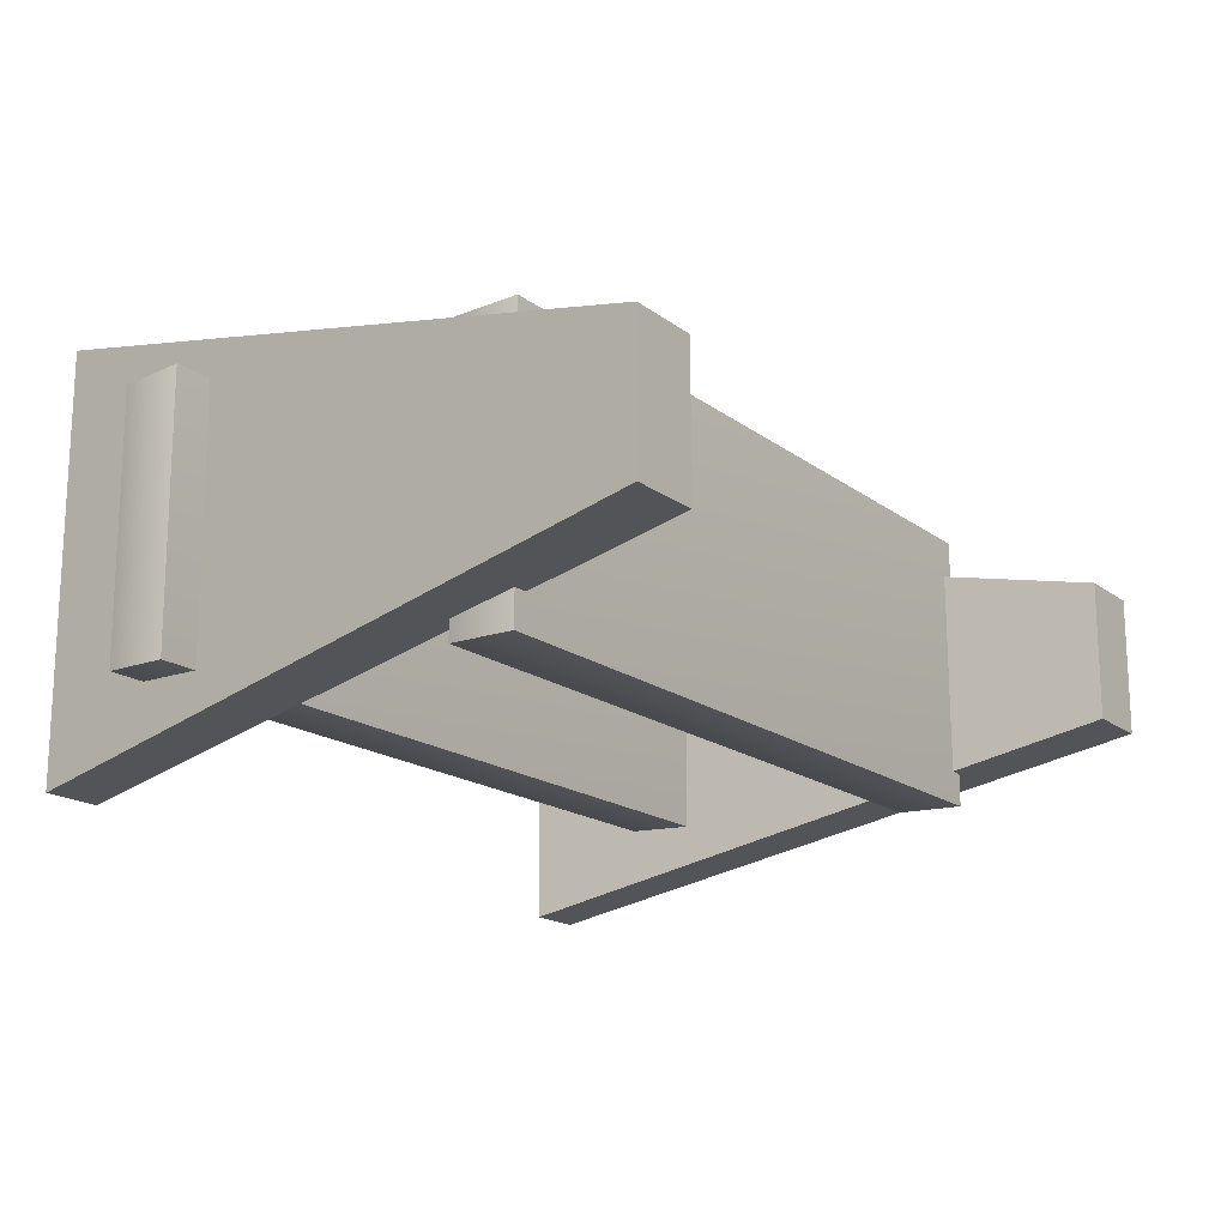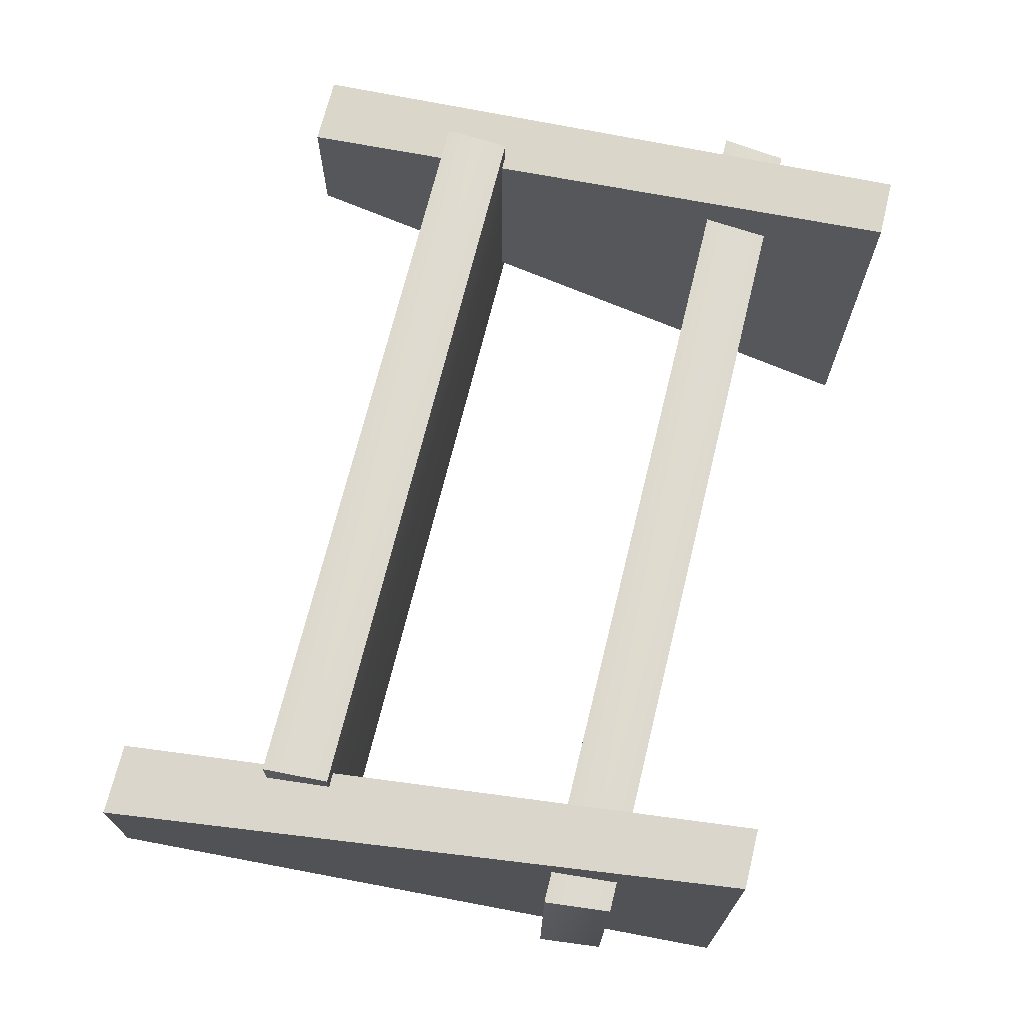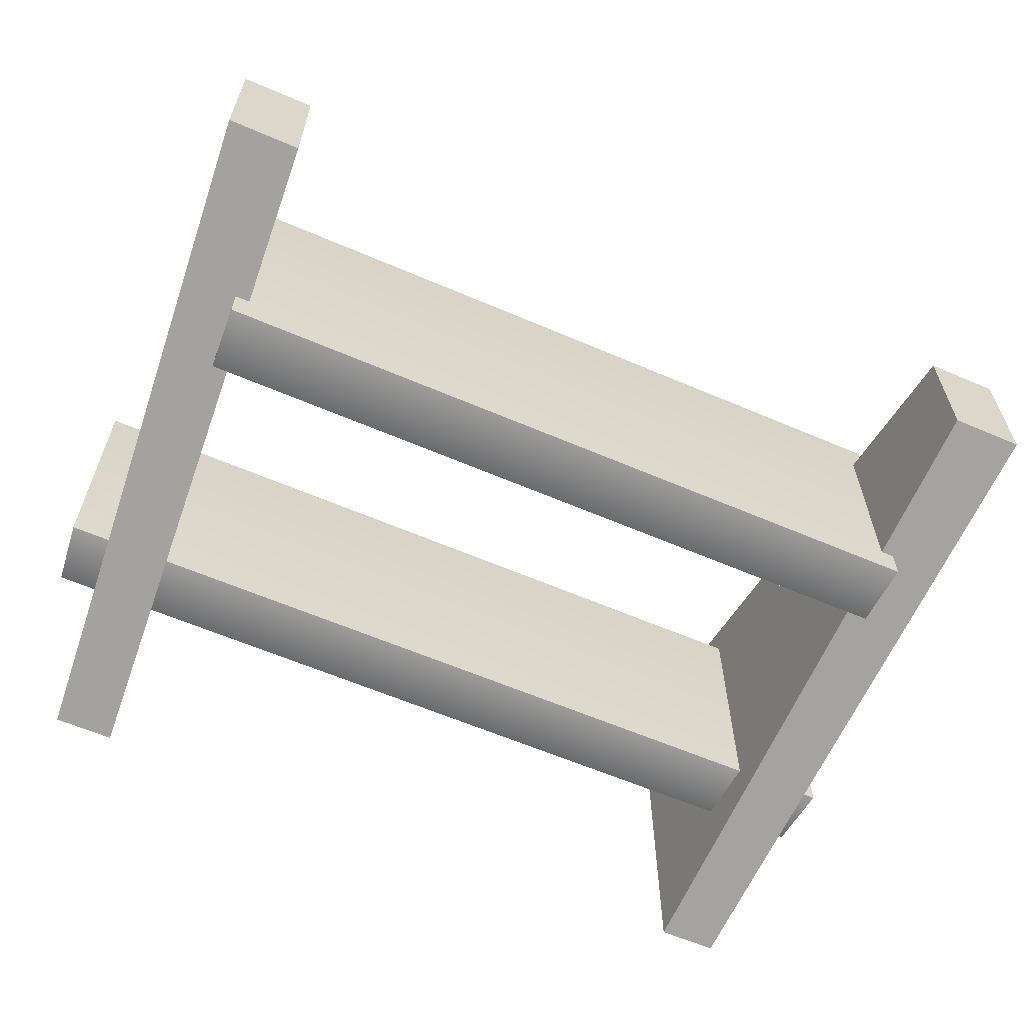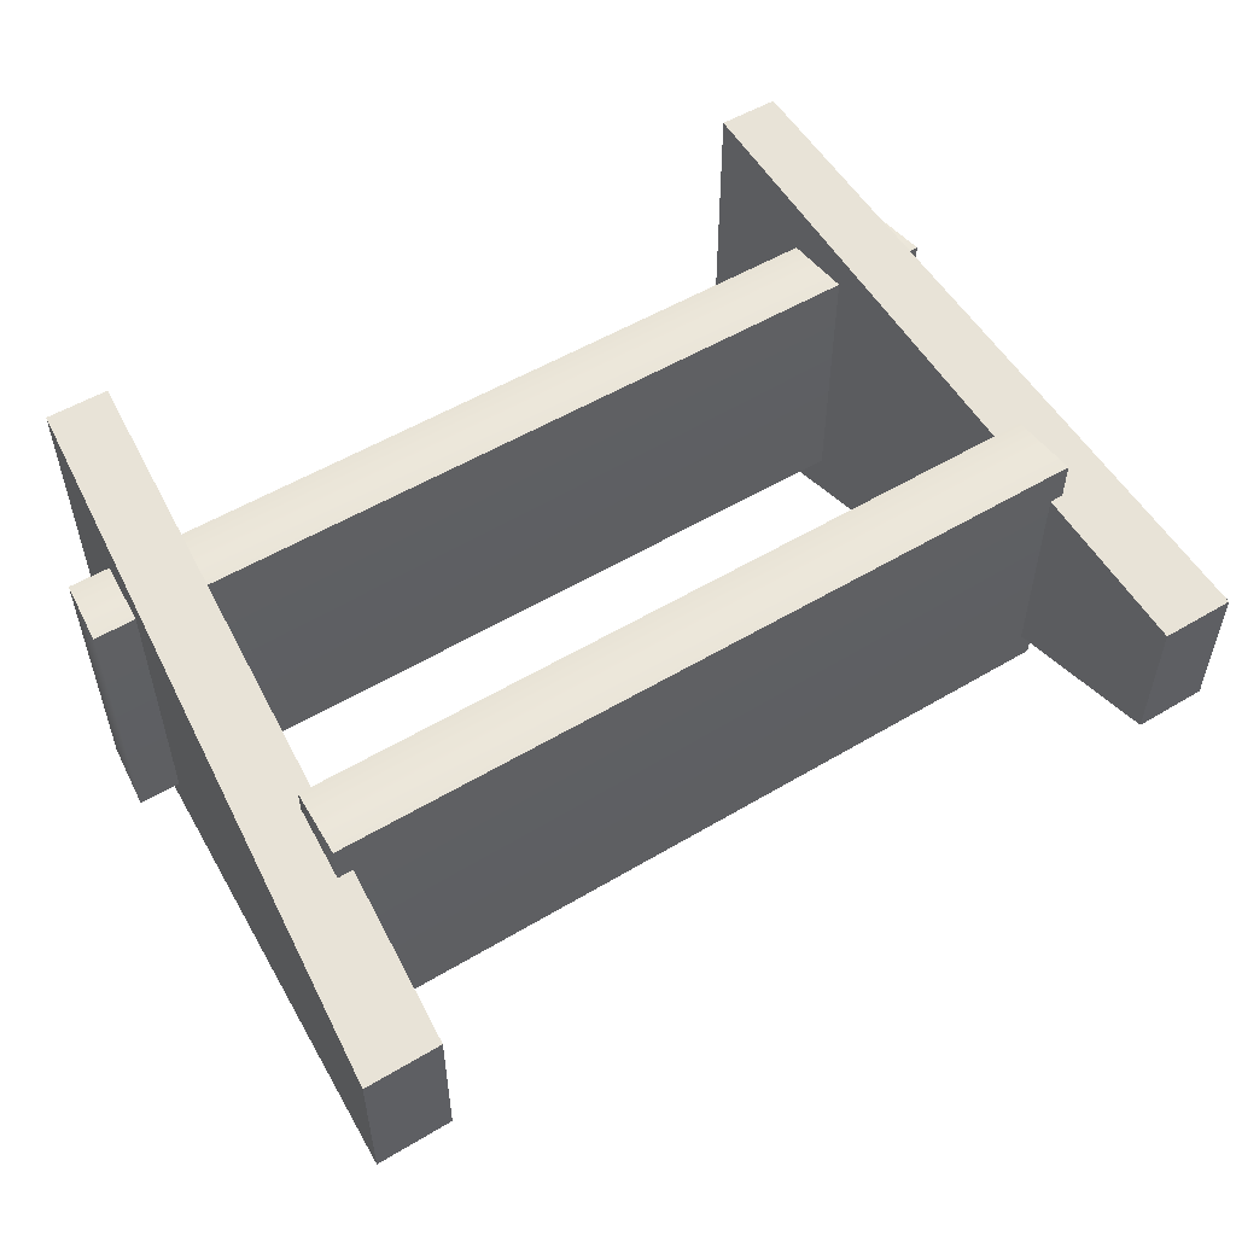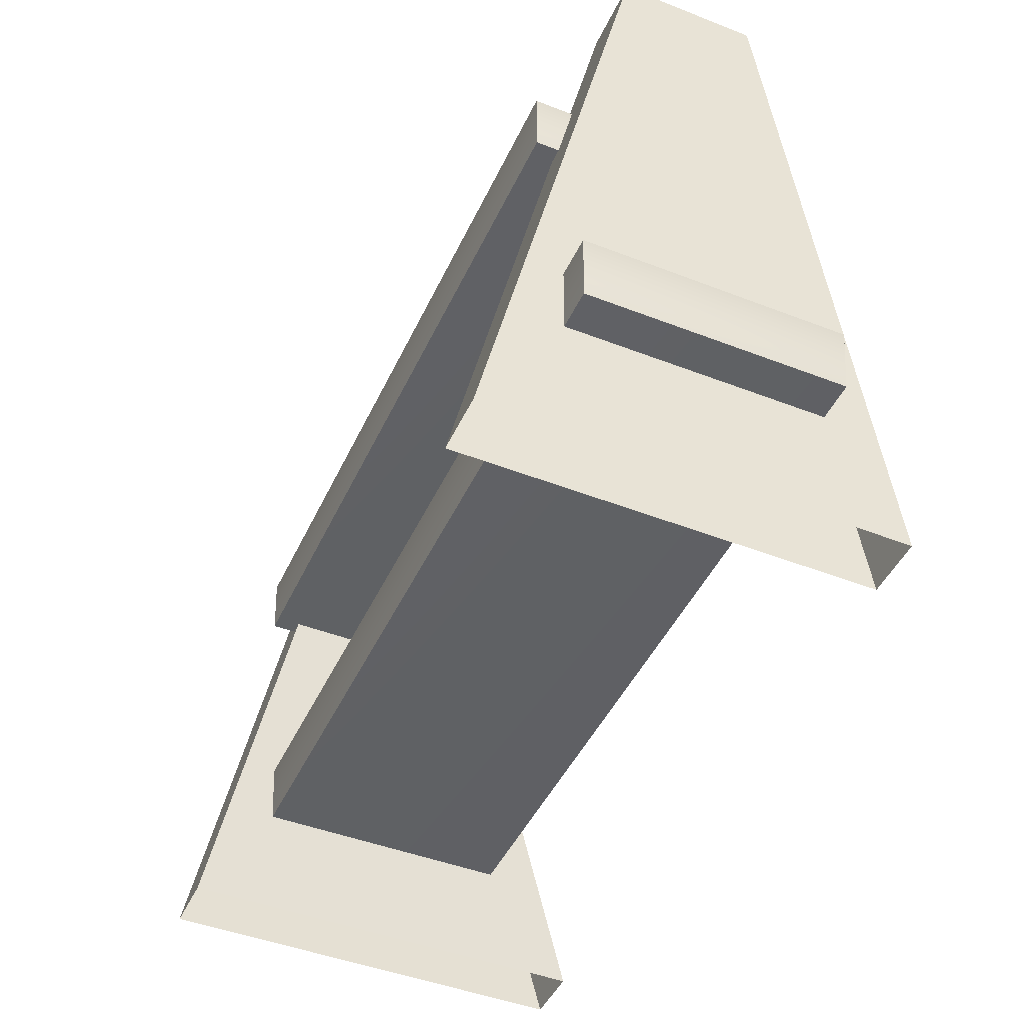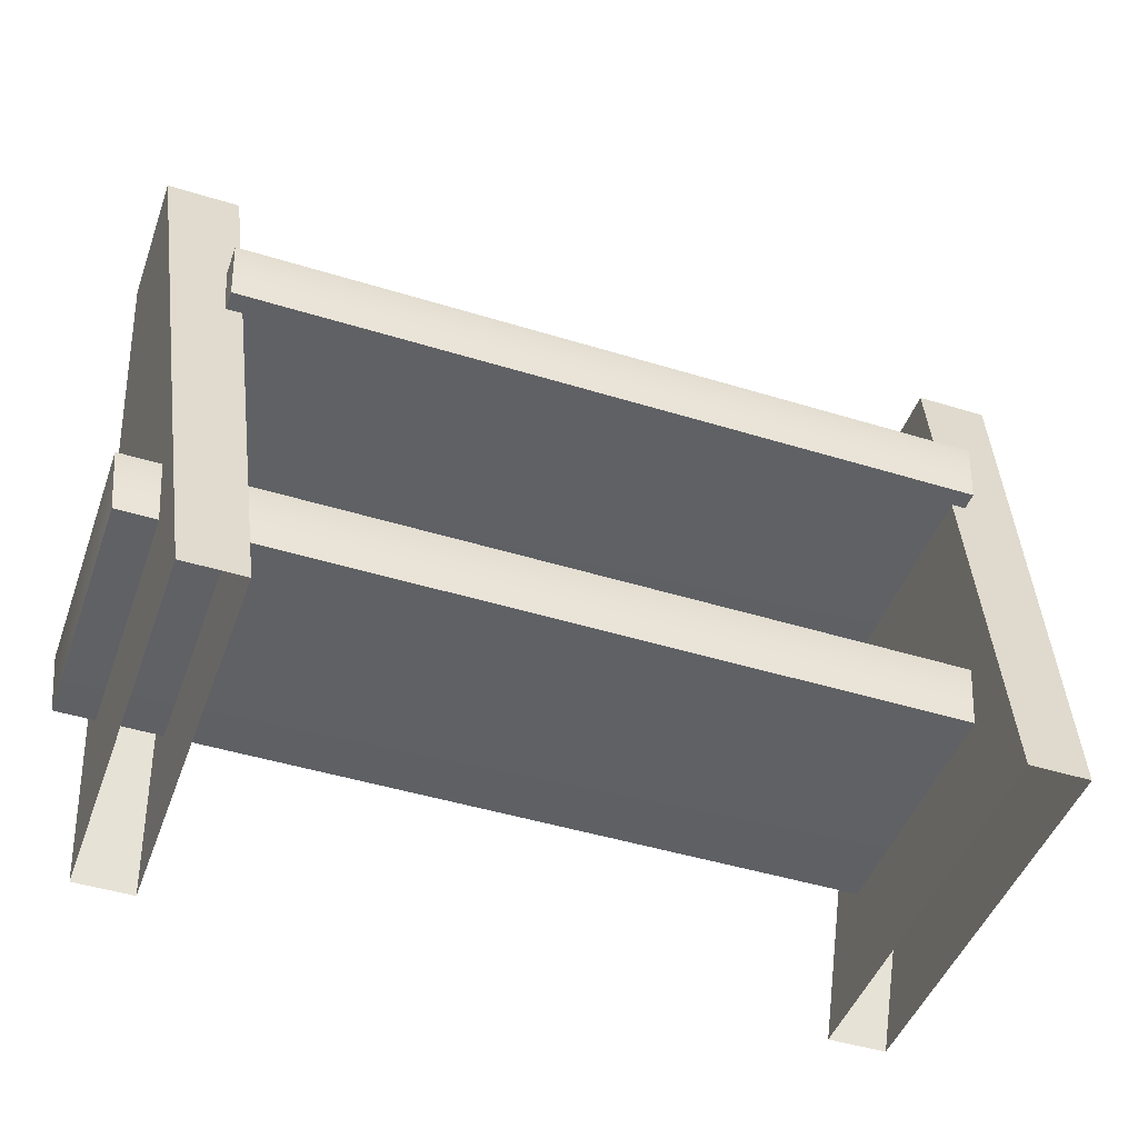
<metadata>
{"format":"obj","ext":"obj","renderer":"f3d","projection":"perspective","resolution":1024,"background":"white","views":[{"elev":-17.0,"azim":124.4,"up":"+Z"},{"elev":70.2,"azim":-76.2,"up":"+Z"},{"elev":-61.5,"azim":156.4,"up":"+Z"},{"elev":53.1,"azim":147.4,"up":"+Z"},{"elev":-46.1,"azim":65.9,"up":"+Y"},{"elev":-46.3,"azim":160.6,"up":"+Y"}]}
</metadata>
<code>
g default
v 3.876 0 2.451
v 4.583 0 2.451
v 4.387 7.752 0.8049
v 5.251 7.752 0.8049
v 4.387 7.752 -0.8586
v 5.251 7.752 -0.8586
v 3.876 0 -2.451
v 4.583 0 -2.451
v -5.173 1.44 -1.52
v 5.173 1.44 -1.52
v -5.172 1.43 1.519
v -5.254 2.216 -1.542
v 5.172 1.43 1.519
v -5.253 2.207 1.545
v 5.254 2.216 -1.542
v 5.253 2.207 1.545
v -4.497 5.071 -1.648
v 4.397 5.071 -1.648
v -4.497 5.061 1.651
v -4.538 5.859 -1.661
v 4.397 5.061 1.651
v -4.537 5.849 1.667
v 4.437 5.859 -1.661
v 4.437 5.849 1.667
v -3.99 0 -2.506
v -4.697 0 -2.506
v -4.502 7.752 -0.8596
v -5.365 7.752 -0.8596
v -4.502 7.752 0.804
v -5.365 7.752 0.804
v -3.99 0 2.397
v -4.697 0 2.397
g Shelf02COL1:pCube3
f 1 2 4 3
f 3 4 6 5
f 5 6 8 7
f 2 8 6 4
f 7 1 3 5
f 9 11 14 12
f 12 14 16 15
f 15 16 13 10
f 10 13 11 9
f 11 13 16 14
f 10 9 12 15
f 17 19 22 20
f 20 22 24 23
f 23 24 21 18
f 18 21 19 17
f 19 21 24 22
f 18 17 20 23
f 25 26 28 27
f 27 28 30 29
f 29 30 32 31
f 26 32 30 28
f 31 25 27 29

</code>
